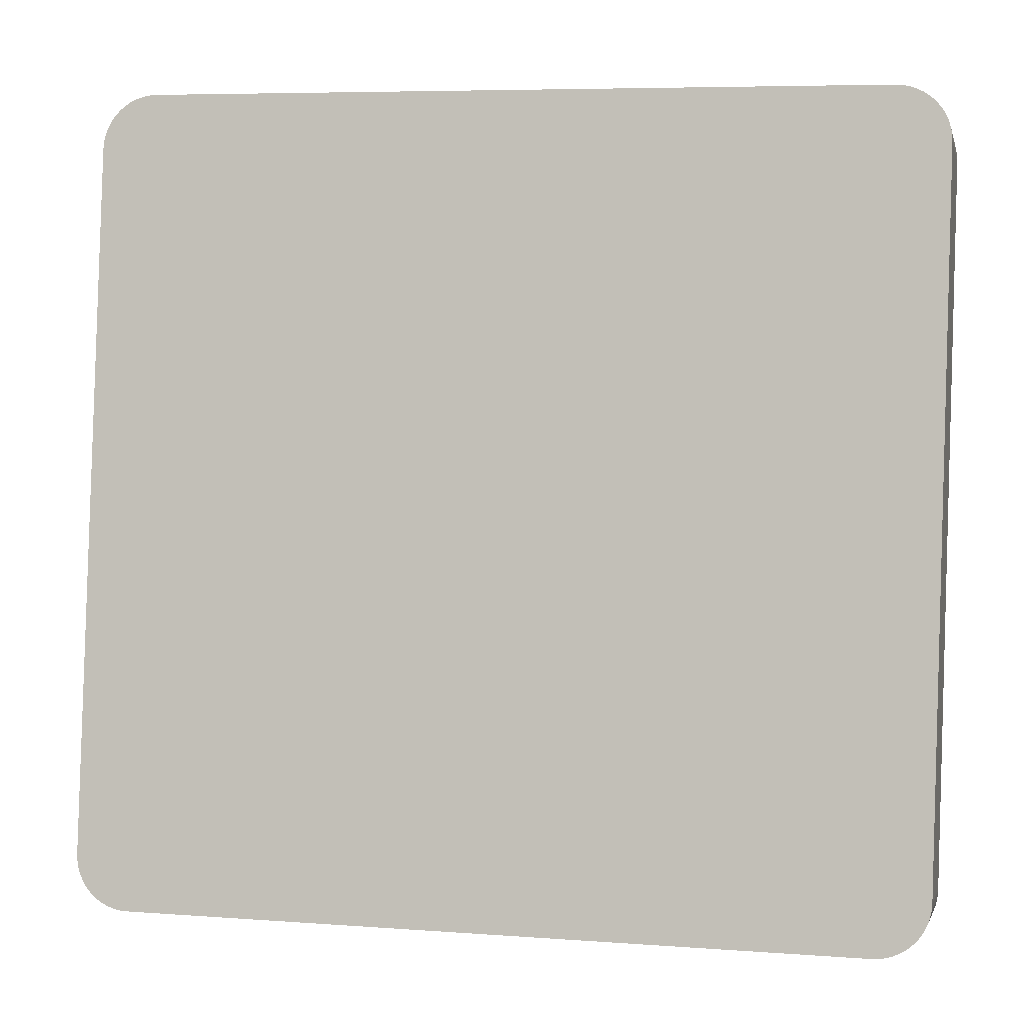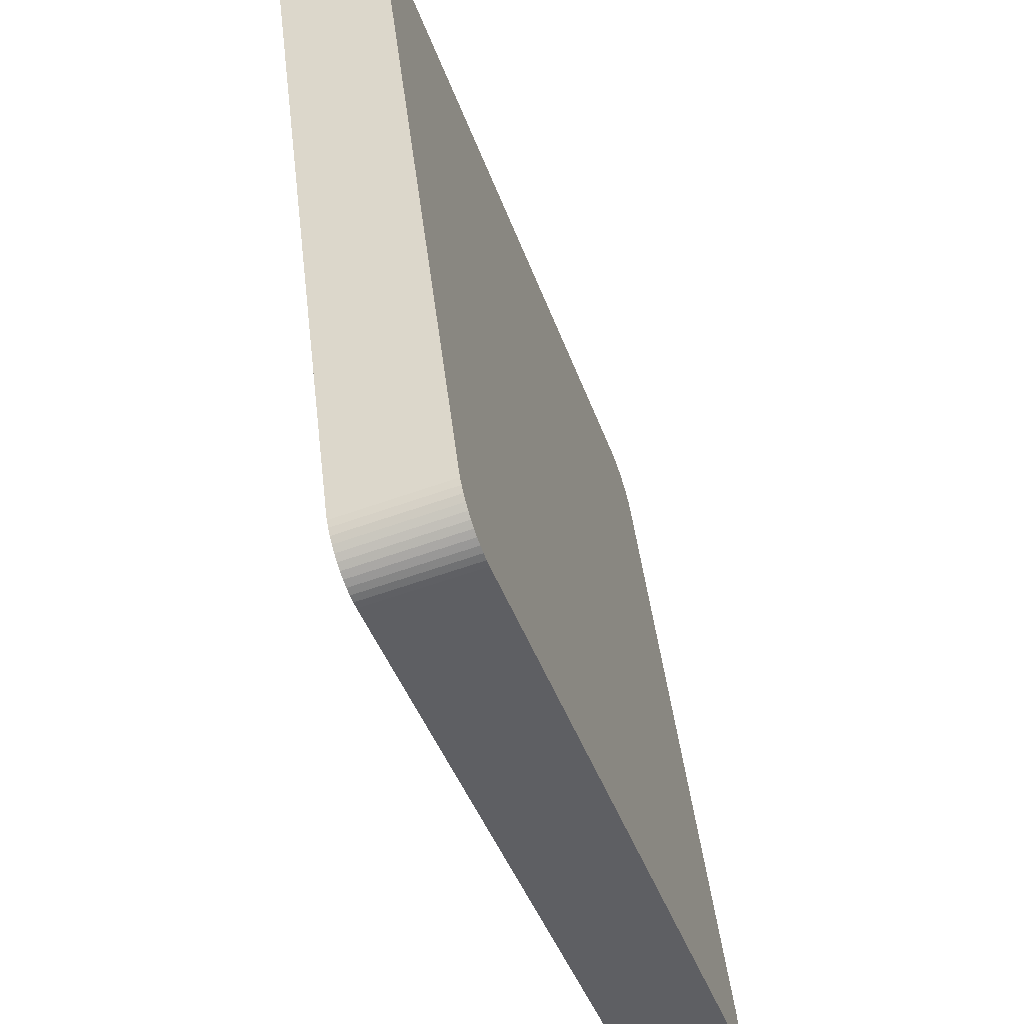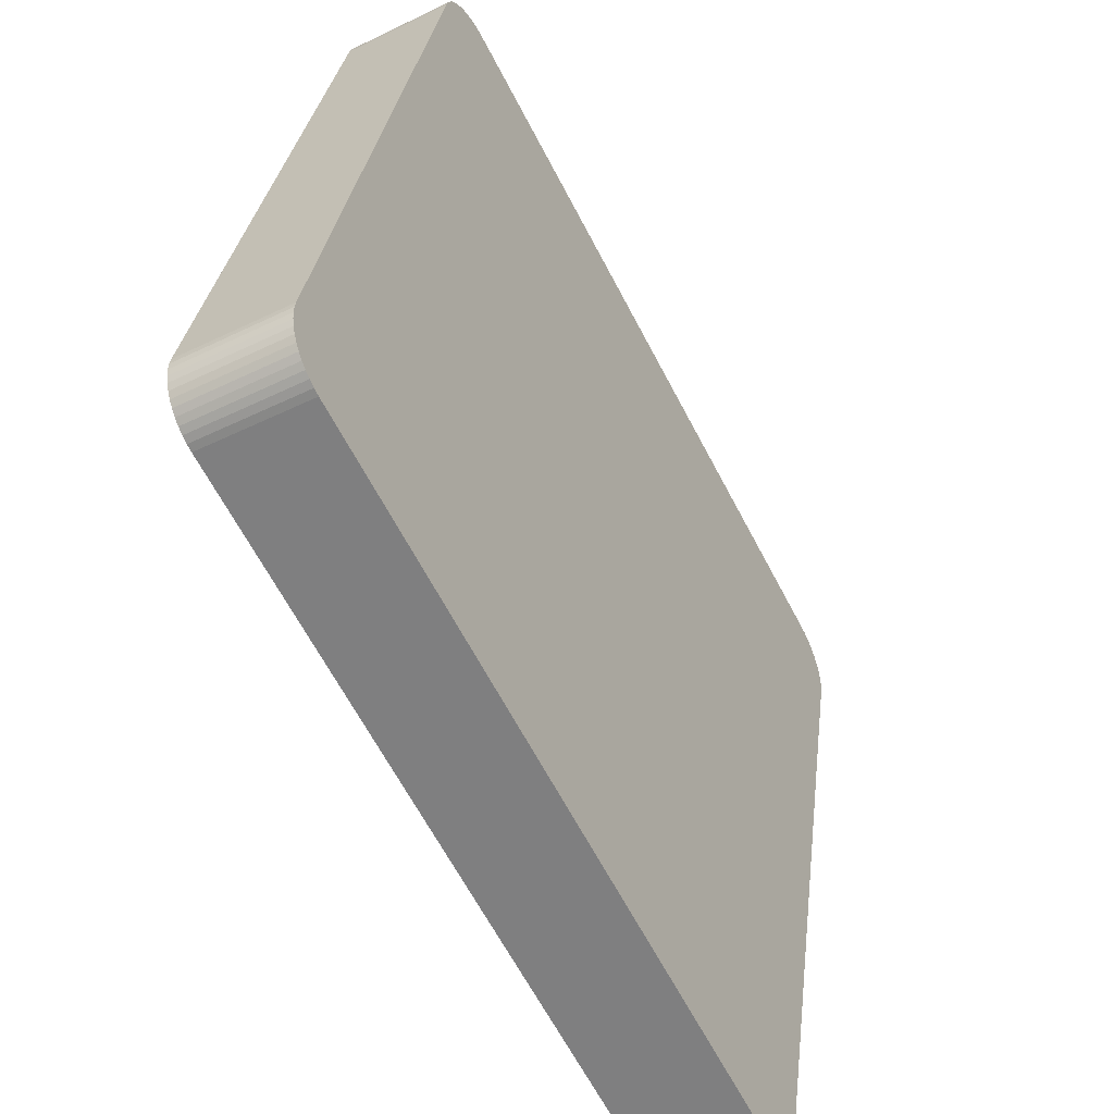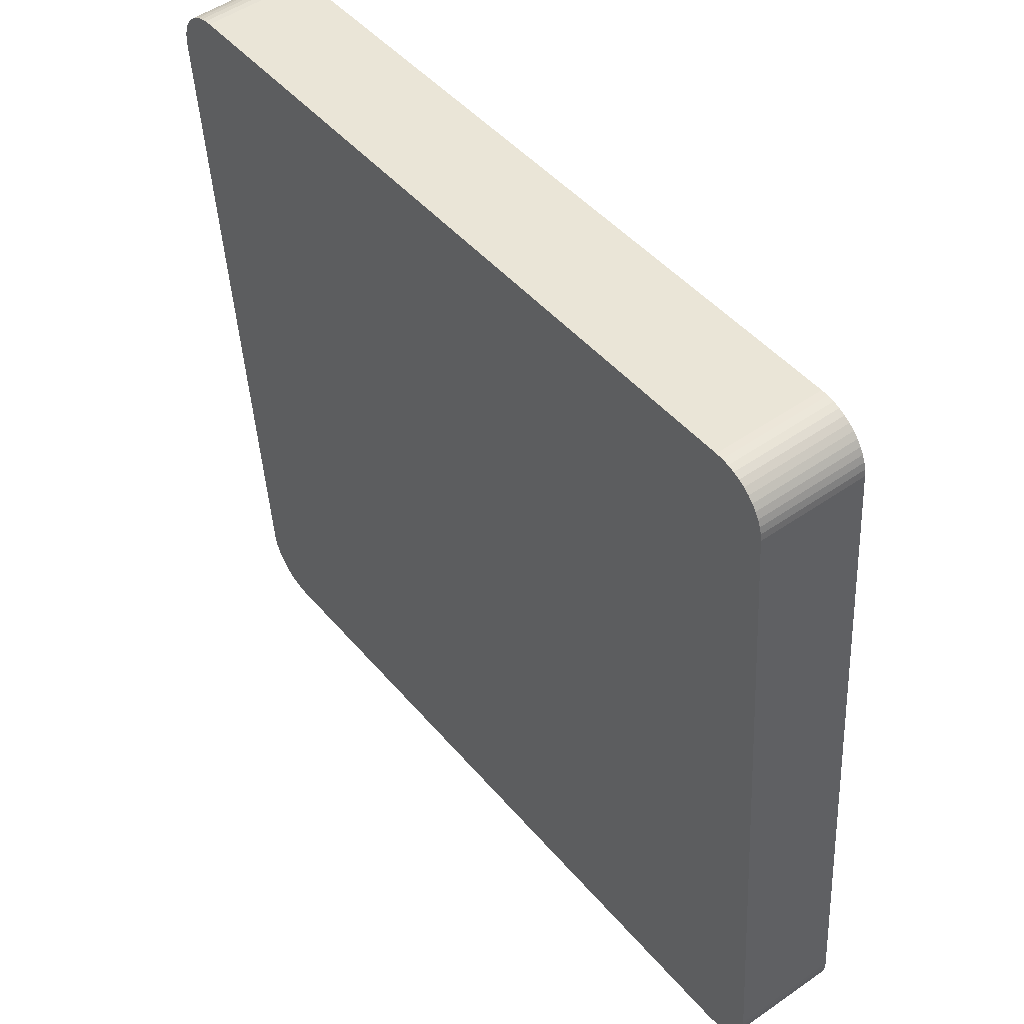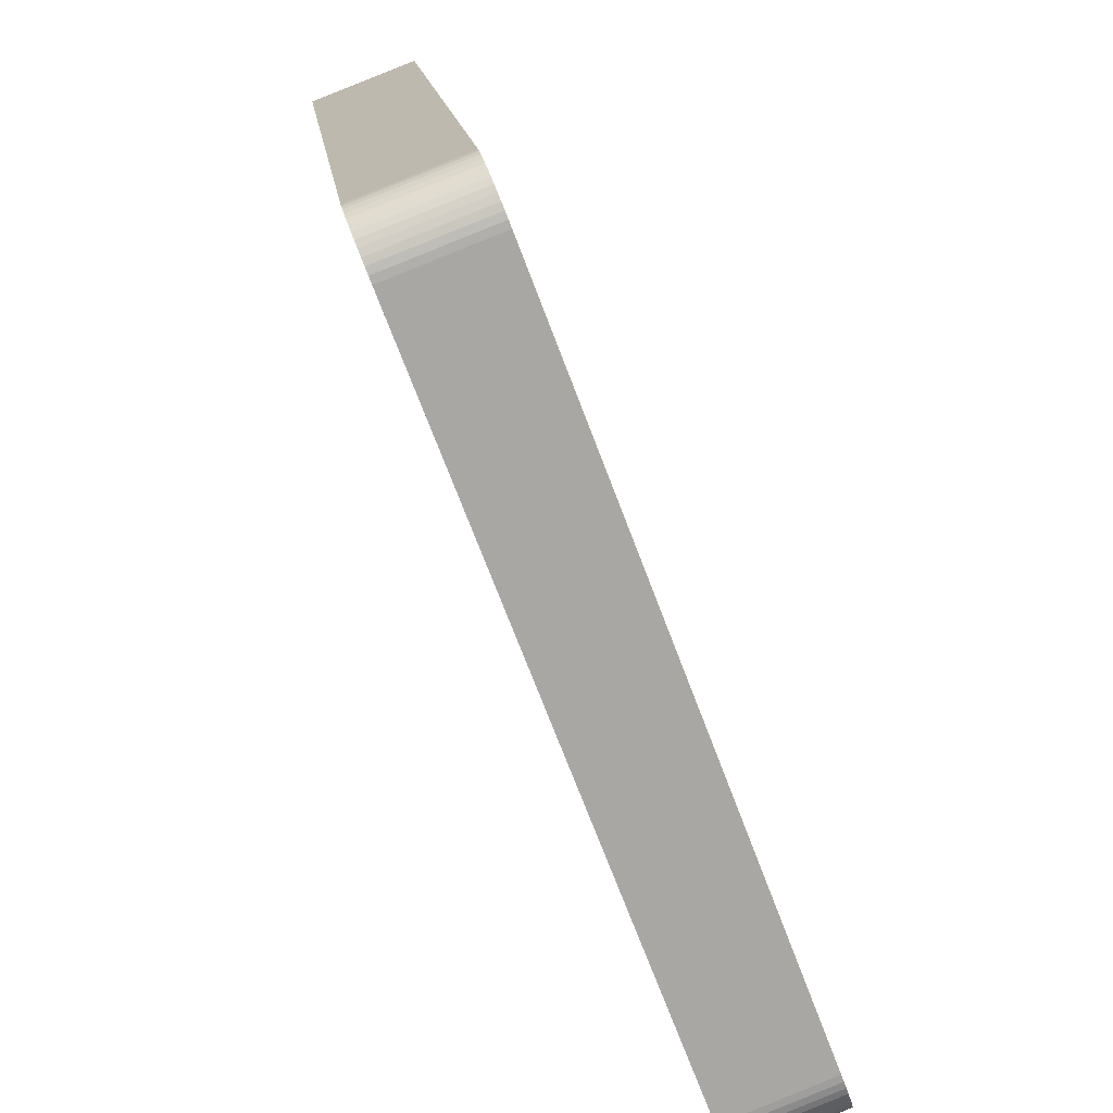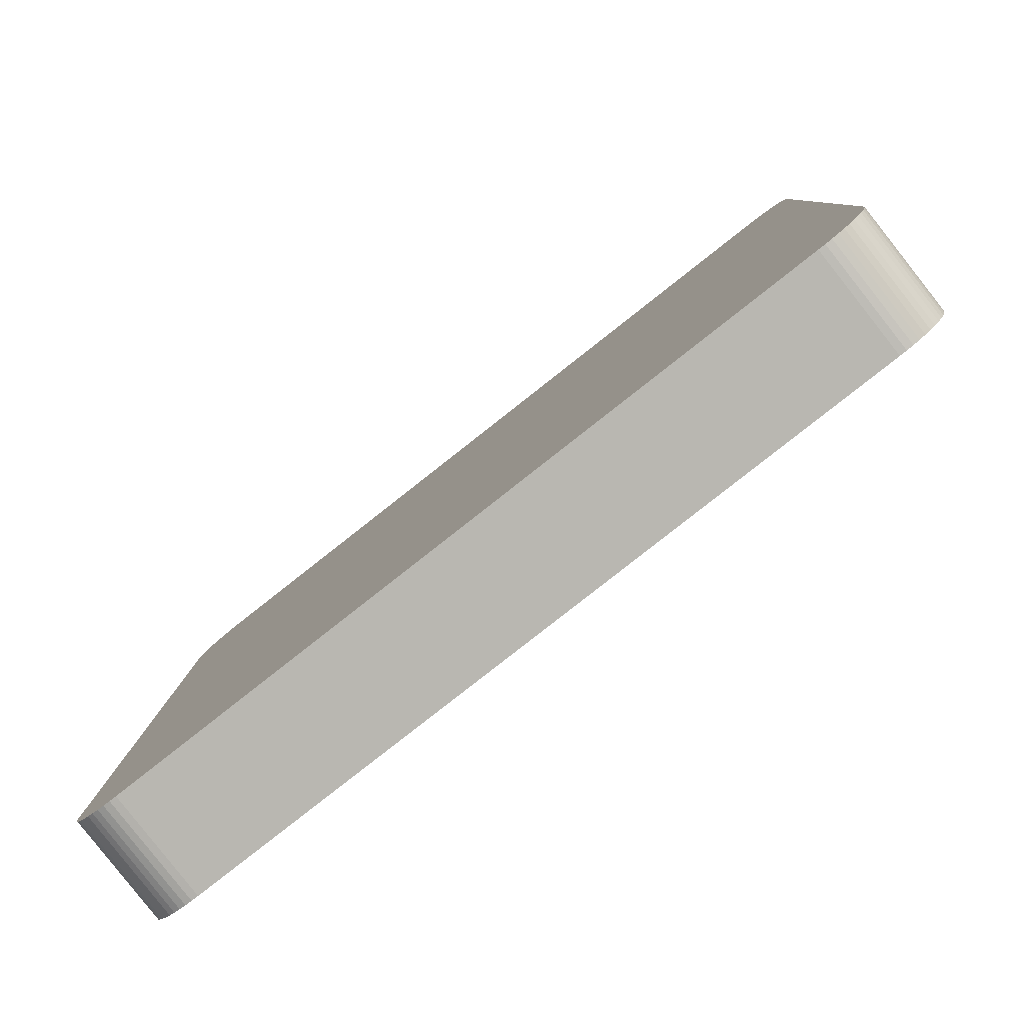
<metadata>
{"format":"obj","ext":"obj","renderer":"f3d","projection":"perspective","resolution":1024,"background":"white","views":[{"elev":-8.3,"azim":12.4,"up":"+Z"},{"elev":-45.3,"azim":108.4,"up":"+Z"},{"elev":-60.7,"azim":-62.4,"up":"+Z"},{"elev":40.9,"azim":52.9,"up":"+Z"},{"elev":-75.1,"azim":110.8,"up":"+Z"},{"elev":-75.5,"azim":-141.9,"up":"+Z"}]}
</metadata>
<code>
o mesh32/mesh32-geometry#mesh32-geometry
v -0.1269 0.003807 0.1004
v -0.1274 0.01288 0.1015
v -0.1275 0.003794 0.1006
v -0.1268 0.0129 0.1014
v -0.128 0.01288 0.1016
v -0.1307 0.01092 0.03266
v -0.1263 0.003827 0.1002
v -0.1312 0.02002 0.03352
v -0.1281 0.00379 0.1006
v -0.1318 0.02002 0.03352
v -0.1313 0.01093 0.03257
v -0.1301 0.0109 0.03282
v -0.1263 0.01291 0.1011
v -0.1306 0.02001 0.03361
v -0.1897 0.00379 0.1041
v -0.1934 0.02002 0.03696
v -0.1301 0.01999 0.03377
v -0.1258 0.003854 0.09989
v -0.1296 0.01087 0.03305
v -0.1319 0.01094 0.03257
v -0.1896 0.01288 0.105
v -0.1295 0.01996 0.034
v -0.1258 0.01294 0.1008
v -0.1902 0.003794 0.1041
v -0.1935 0.01094 0.03601
v -0.194 0.02002 0.03703
v -0.1253 0.003889 0.09953
v -0.129 0.01084 0.03335
v -0.129 0.01993 0.0343
v -0.1902 0.01288 0.105
v -0.1253 0.01298 0.1005
v -0.1908 0.003807 0.104
v -0.1941 0.01093 0.03608
v -0.1946 0.02001 0.03718
v -0.1249 0.00393 0.09912
v -0.1286 0.0108 0.03372
v -0.1285 0.01988 0.03467
v -0.1249 0.01302 0.1001
v -0.1908 0.0129 0.1049
v -0.1914 0.003827 0.1038
v -0.1946 0.01092 0.03623
v -0.1951 0.01999 0.03741
v -0.1245 0.01307 0.0996
v -0.1282 0.01075 0.03414
v -0.1914 0.01291 0.1048
v -0.1245 0.003977 0.09865
v -0.1281 0.01984 0.03509
v -0.192 0.003854 0.1036
v -0.1952 0.0109 0.03645
v -0.1957 0.01996 0.0377
v -0.1242 0.01312 0.09909
v -0.1278 0.0107 0.03462
v -0.1919 0.01294 0.1045
v -0.1242 0.004029 0.09814
v -0.1277 0.01979 0.03557
v -0.1925 0.003889 0.1033
v -0.1957 0.01087 0.03675
v -0.1961 0.01993 0.03805
v -0.124 0.01317 0.09854
v -0.1275 0.01064 0.03513
v -0.1924 0.01298 0.1042
v -0.124 0.004084 0.09759
v -0.1274 0.01973 0.03608
v -0.193 0.00393 0.1029
v -0.1962 0.01084 0.0371
v -0.1966 0.01988 0.03847
v -0.1238 0.01323 0.09797
v -0.1273 0.01058 0.03569
v -0.1929 0.01302 0.1039
v -0.1238 0.004143 0.09702
v -0.1272 0.01967 0.03664
v -0.1933 0.01307 0.1034
v -0.1966 0.0108 0.03752
v -0.1969 0.01984 0.03894
v -0.1237 0.01329 0.09738
v -0.1271 0.01052 0.03626
v -0.1934 0.003977 0.1025
v -0.197 0.01075 0.03799
v -0.1238 0.004205 0.09643
v -0.1271 0.01961 0.03721
v -0.1937 0.01312 0.103
v -0.1972 0.01979 0.03945
v -0.1973 0.0107 0.0385
v -0.1237 0.01336 0.09678
v -0.1271 0.01046 0.03685
v -0.1937 0.004029 0.102
v -0.1238 0.004267 0.09583
v -0.127 0.01955 0.0378
v -0.194 0.01317 0.1025
v -0.1975 0.01973 0.04
v -0.1975 0.01064 0.03905
v -0.194 0.004084 0.1015
v -0.1942 0.01323 0.1019
v -0.1976 0.01967 0.04057
v -0.1977 0.01058 0.03962
v -0.1942 0.004143 0.101
v -0.1943 0.01329 0.1013
v -0.1977 0.01961 0.04116
v -0.1978 0.01052 0.04021
v -0.1944 0.004205 0.1004
v -0.1944 0.01336 0.1007
v -0.1977 0.01955 0.04176
v -0.1978 0.01046 0.0408
v -0.1945 0.004267 0.09979
f 1 2 3
f 2 1 4
f 3 2 1
f 4 1 2
f 5 3 2
f 2 3 5
f 3 6 1
f 1 6 3
f 7 4 1
f 1 4 7
f 8 2 4
f 4 2 8
f 3 5 9
f 9 5 3
f 10 5 2
f 2 5 10
f 3 11 6
f 6 11 3
f 1 6 12
f 12 6 1
f 4 7 13
f 13 7 4
f 1 12 7
f 7 12 1
f 10 2 8
f 8 2 10
f 8 4 14
f 14 4 8
f 5 15 9
f 9 15 5
f 9 11 3
f 3 11 9
f 16 5 10
f 10 5 16
f 11 14 6
f 6 14 11
f 6 17 12
f 12 17 6
f 18 13 7
f 7 13 18
f 14 4 13
f 13 4 14
f 7 12 19
f 19 12 7
f 8 20 10
f 10 20 8
f 14 11 8
f 8 11 14
f 15 5 21
f 21 5 15
f 15 20 9
f 9 20 15
f 9 20 11
f 11 20 9
f 16 21 5
f 5 21 16
f 20 16 10
f 10 16 20
f 17 6 14
f 14 6 17
f 22 12 17
f 17 12 22
f 13 18 23
f 23 18 13
f 7 19 18
f 18 19 7
f 14 13 17
f 17 13 14
f 12 22 19
f 19 22 12
f 20 8 11
f 11 8 20
f 21 24 15
f 15 24 21
f 15 25 20
f 20 25 15
f 26 21 16
f 16 21 26
f 16 20 25
f 25 20 16
f 17 23 22
f 22 23 17
f 27 23 18
f 18 23 27
f 17 13 23
f 23 13 17
f 18 19 28
f 28 19 18
f 29 19 22
f 22 19 29
f 24 21 30
f 30 21 24
f 24 25 15
f 15 25 24
f 26 30 21
f 21 30 26
f 25 26 16
f 16 26 25
f 22 23 31
f 31 23 22
f 23 27 31
f 31 27 23
f 18 28 27
f 27 28 18
f 19 29 28
f 28 29 19
f 22 31 29
f 29 31 22
f 30 32 24
f 24 32 30
f 24 33 25
f 25 33 24
f 34 30 26
f 26 30 34
f 26 25 33
f 33 25 26
f 35 31 27
f 27 31 35
f 27 28 36
f 36 28 27
f 37 28 29
f 29 28 37
f 29 31 38
f 38 31 29
f 32 30 39
f 39 30 32
f 32 33 24
f 24 33 32
f 34 39 30
f 30 39 34
f 33 34 26
f 26 34 33
f 31 35 38
f 38 35 31
f 27 36 35
f 35 36 27
f 28 37 36
f 36 37 28
f 29 38 37
f 37 38 29
f 39 40 32
f 32 40 39
f 32 41 33
f 33 41 32
f 42 39 34
f 34 39 42
f 34 33 41
f 41 33 34
f 35 43 38
f 38 43 35
f 35 36 44
f 44 36 35
f 37 44 36
f 36 44 37
f 37 38 43
f 43 38 37
f 40 39 45
f 45 39 40
f 40 41 32
f 32 41 40
f 42 45 39
f 39 45 42
f 41 42 34
f 34 42 41
f 43 35 46
f 46 35 43
f 35 44 46
f 46 44 35
f 44 37 47
f 47 37 44
f 37 43 47
f 47 43 37
f 45 48 40
f 40 48 45
f 40 49 41
f 41 49 40
f 50 45 42
f 42 45 50
f 42 41 49
f 49 41 42
f 46 51 43
f 43 51 46
f 46 44 52
f 52 44 46
f 47 52 44
f 44 52 47
f 47 43 51
f 51 43 47
f 48 45 53
f 53 45 48
f 48 49 40
f 40 49 48
f 50 53 45
f 45 53 50
f 49 50 42
f 42 50 49
f 51 46 54
f 54 46 51
f 46 52 54
f 54 52 46
f 52 47 55
f 55 47 52
f 47 51 55
f 55 51 47
f 53 56 48
f 48 56 53
f 48 57 49
f 49 57 48
f 58 53 50
f 50 53 58
f 50 49 57
f 57 49 50
f 54 59 51
f 51 59 54
f 54 52 60
f 60 52 54
f 55 60 52
f 52 60 55
f 55 51 59
f 59 51 55
f 56 53 61
f 61 53 56
f 56 57 48
f 48 57 56
f 58 61 53
f 53 61 58
f 57 58 50
f 50 58 57
f 59 54 62
f 62 54 59
f 54 60 62
f 62 60 54
f 60 55 63
f 63 55 60
f 55 59 63
f 63 59 55
f 61 64 56
f 56 64 61
f 56 65 57
f 57 65 56
f 66 61 58
f 58 61 66
f 58 57 65
f 65 57 58
f 62 67 59
f 59 67 62
f 62 60 68
f 68 60 62
f 63 68 60
f 60 68 63
f 63 59 67
f 67 59 63
f 64 61 69
f 69 61 64
f 64 65 56
f 56 65 64
f 66 69 61
f 61 69 66
f 65 66 58
f 58 66 65
f 67 62 70
f 70 62 67
f 62 68 70
f 70 68 62
f 68 63 71
f 71 63 68
f 63 67 71
f 71 67 63
f 72 64 69
f 69 64 72
f 64 73 65
f 65 73 64
f 74 69 66
f 66 69 74
f 66 65 73
f 73 65 66
f 70 75 67
f 67 75 70
f 70 68 76
f 76 68 70
f 71 76 68
f 68 76 71
f 71 67 75
f 75 67 71
f 64 72 77
f 77 72 64
f 74 72 69
f 69 72 74
f 77 73 64
f 64 73 77
f 66 78 74
f 74 78 66
f 78 66 73
f 73 66 78
f 75 70 79
f 79 70 75
f 70 76 79
f 79 76 70
f 76 71 80
f 80 71 76
f 71 75 80
f 80 75 71
f 81 77 72
f 72 77 81
f 82 72 74
f 74 72 82
f 77 78 73
f 73 78 77
f 83 74 78
f 78 74 83
f 79 84 75
f 75 84 79
f 79 76 85
f 85 76 79
f 80 85 76
f 76 85 80
f 80 75 84
f 84 75 80
f 77 81 86
f 86 81 77
f 82 81 72
f 72 81 82
f 74 83 82
f 82 83 74
f 86 78 77
f 77 78 86
f 86 83 78
f 78 83 86
f 84 79 87
f 87 79 84
f 79 85 87
f 87 85 79
f 85 80 88
f 88 80 85
f 80 84 88
f 88 84 80
f 89 86 81
f 81 86 89
f 90 81 82
f 82 81 90
f 91 82 83
f 83 82 91
f 92 83 86
f 86 83 92
f 87 88 84
f 84 88 87
f 88 87 85
f 85 87 88
f 86 89 92
f 92 89 86
f 90 89 81
f 81 89 90
f 82 91 90
f 90 91 82
f 92 91 83
f 83 91 92
f 93 92 89
f 89 92 93
f 94 89 90
f 90 89 94
f 95 90 91
f 91 90 95
f 96 91 92
f 92 91 96
f 92 93 96
f 96 93 92
f 94 93 89
f 89 93 94
f 90 95 94
f 94 95 90
f 96 95 91
f 91 95 96
f 97 96 93
f 93 96 97
f 98 93 94
f 94 93 98
f 99 94 95
f 95 94 99
f 100 95 96
f 96 95 100
f 96 97 100
f 100 97 96
f 98 97 93
f 93 97 98
f 94 99 98
f 98 99 94
f 100 99 95
f 95 99 100
f 101 100 97
f 97 100 101
f 102 97 98
f 98 97 102
f 103 98 99
f 99 98 103
f 104 99 100
f 100 99 104
f 100 101 104
f 104 101 100
f 97 102 101
f 101 102 97
f 98 103 102
f 102 103 98
f 99 104 103
f 103 104 99
f 102 104 101
f 101 104 102
f 104 102 103
f 103 102 104

</code>
